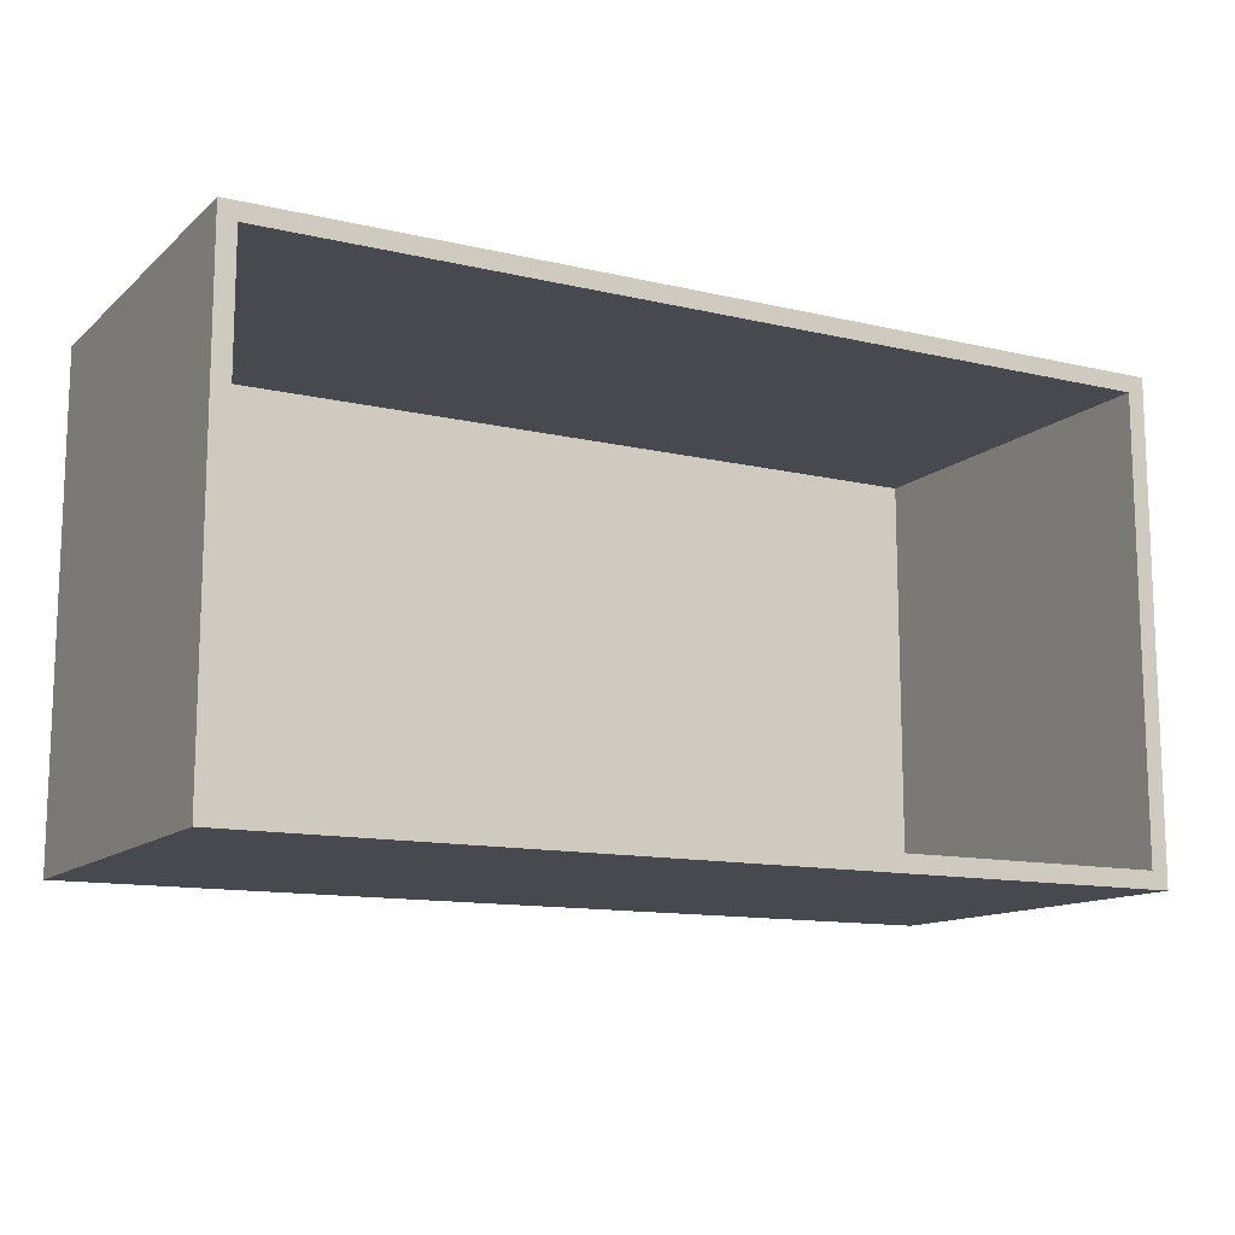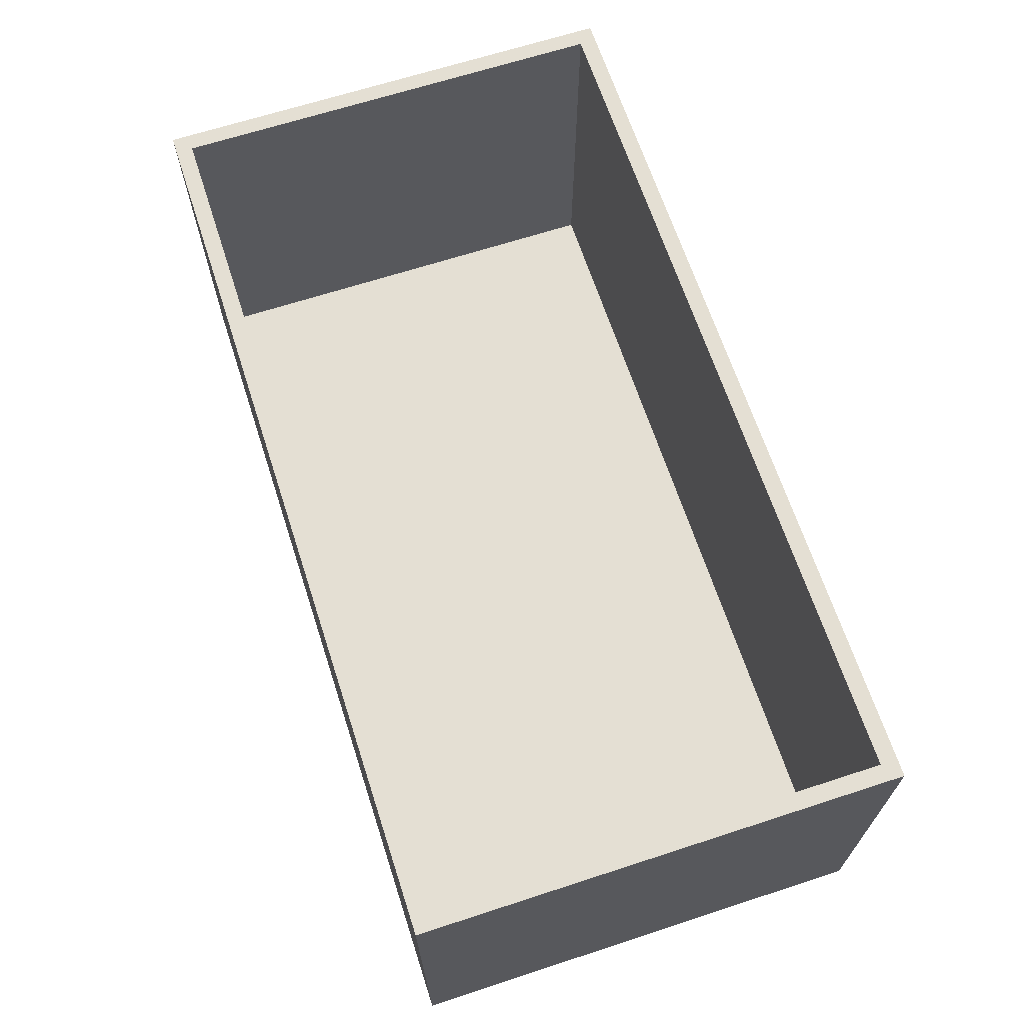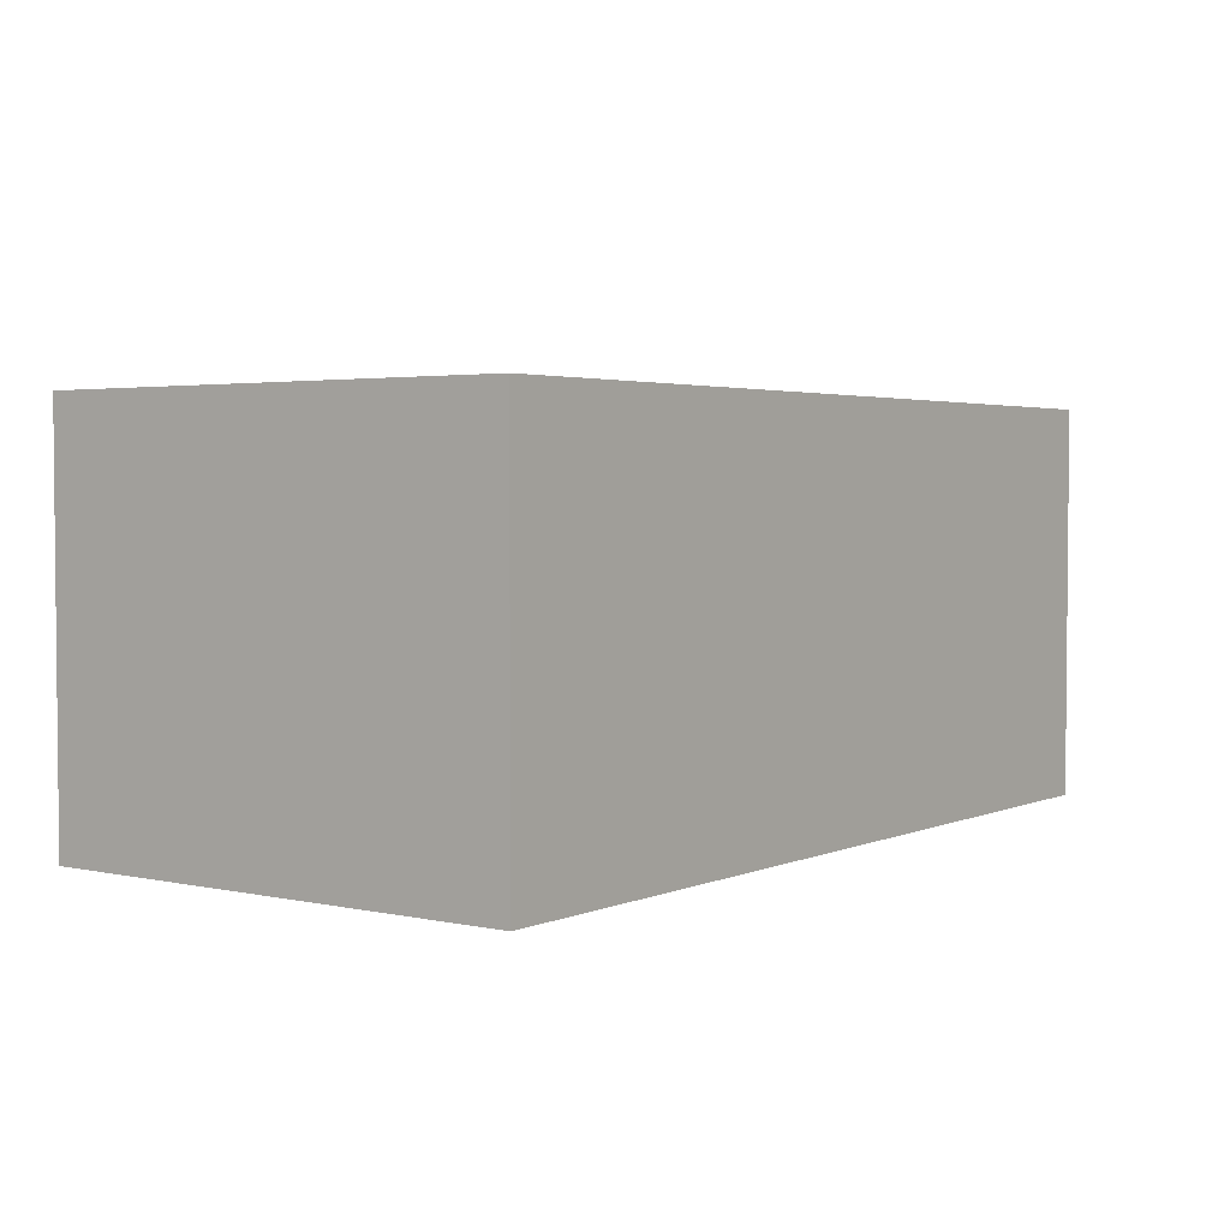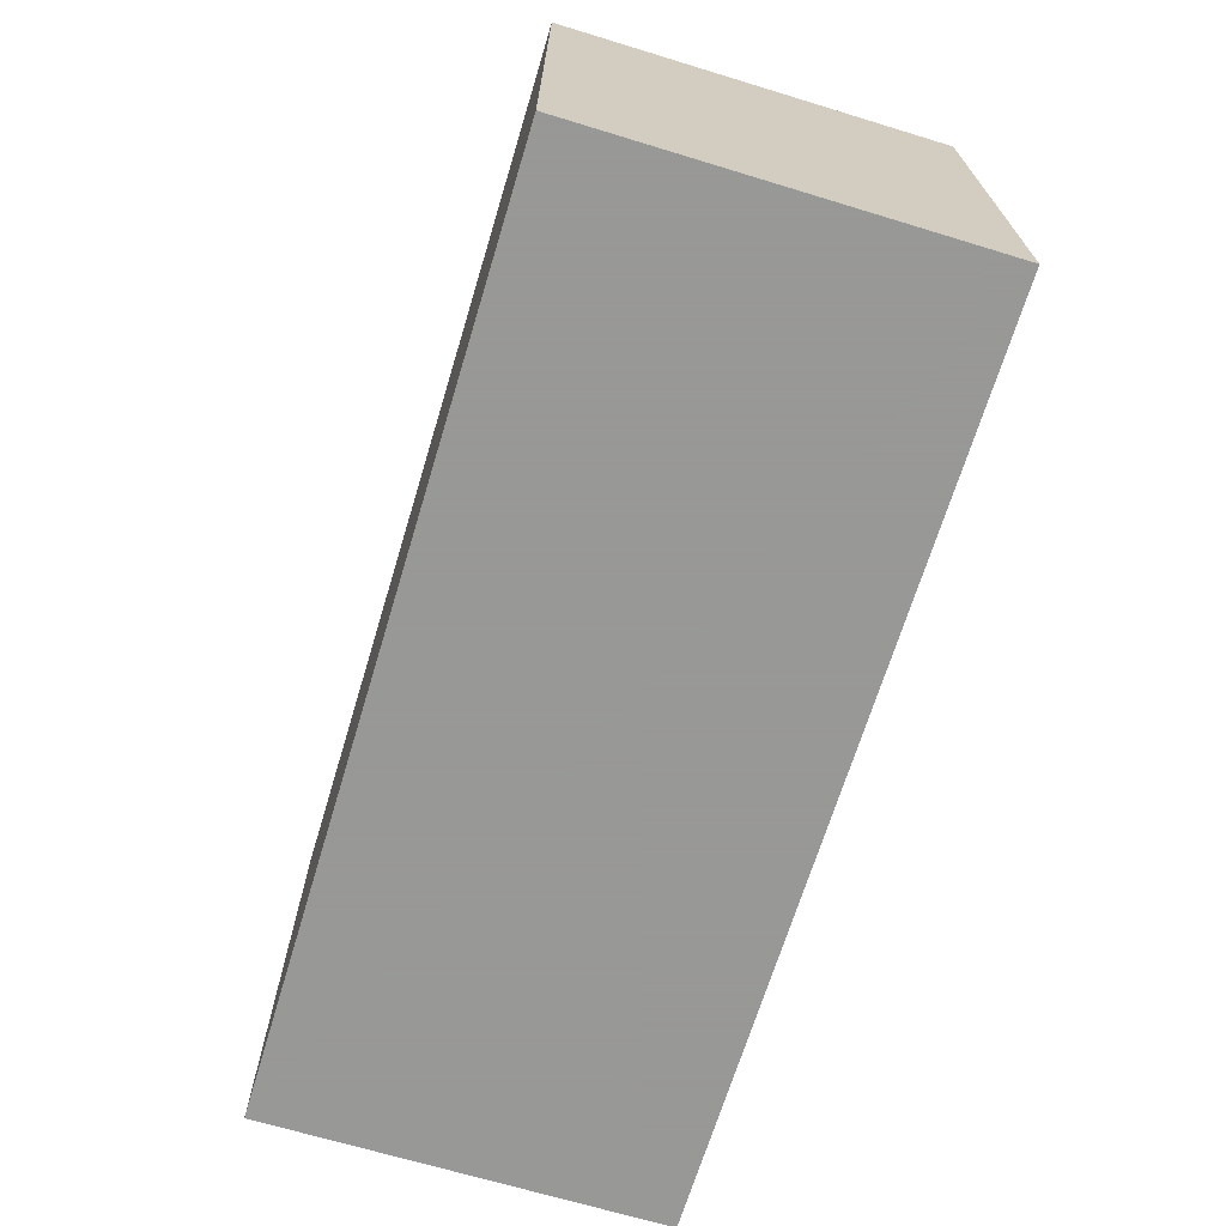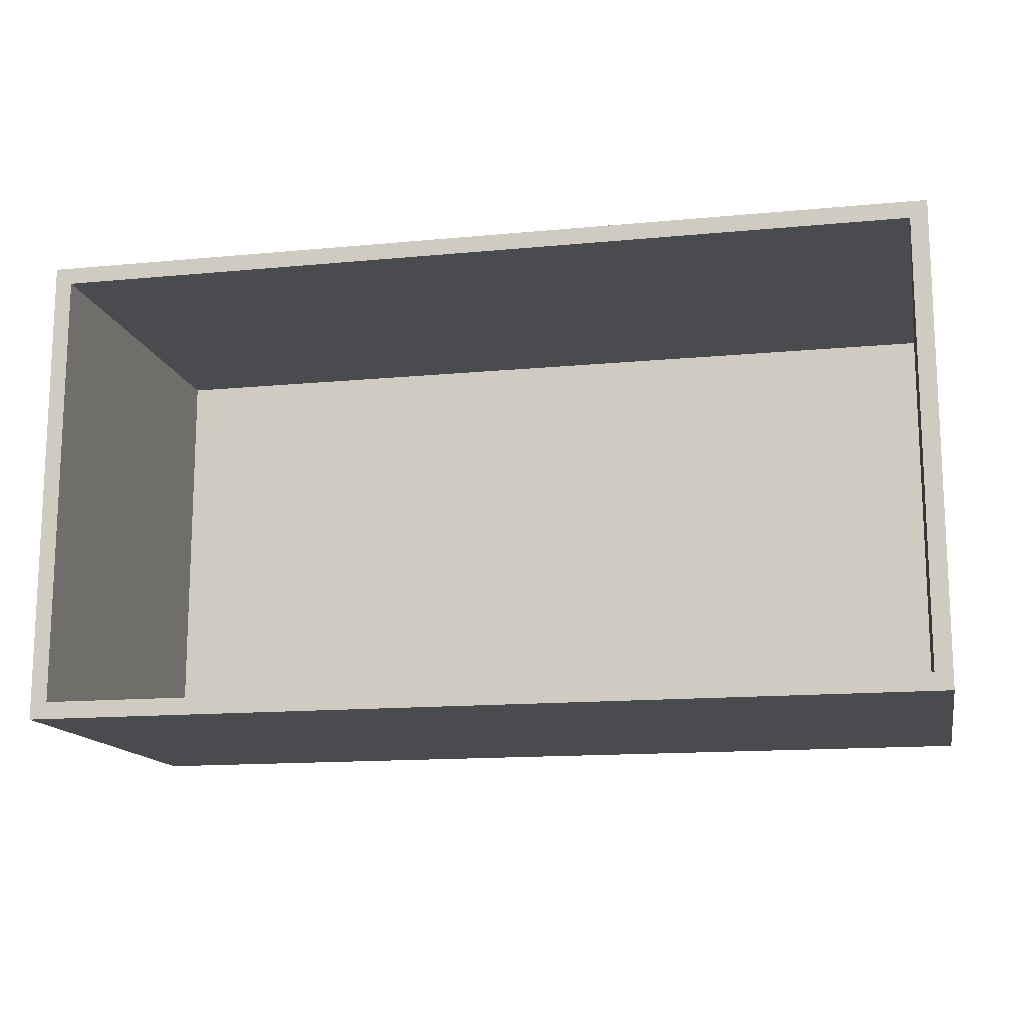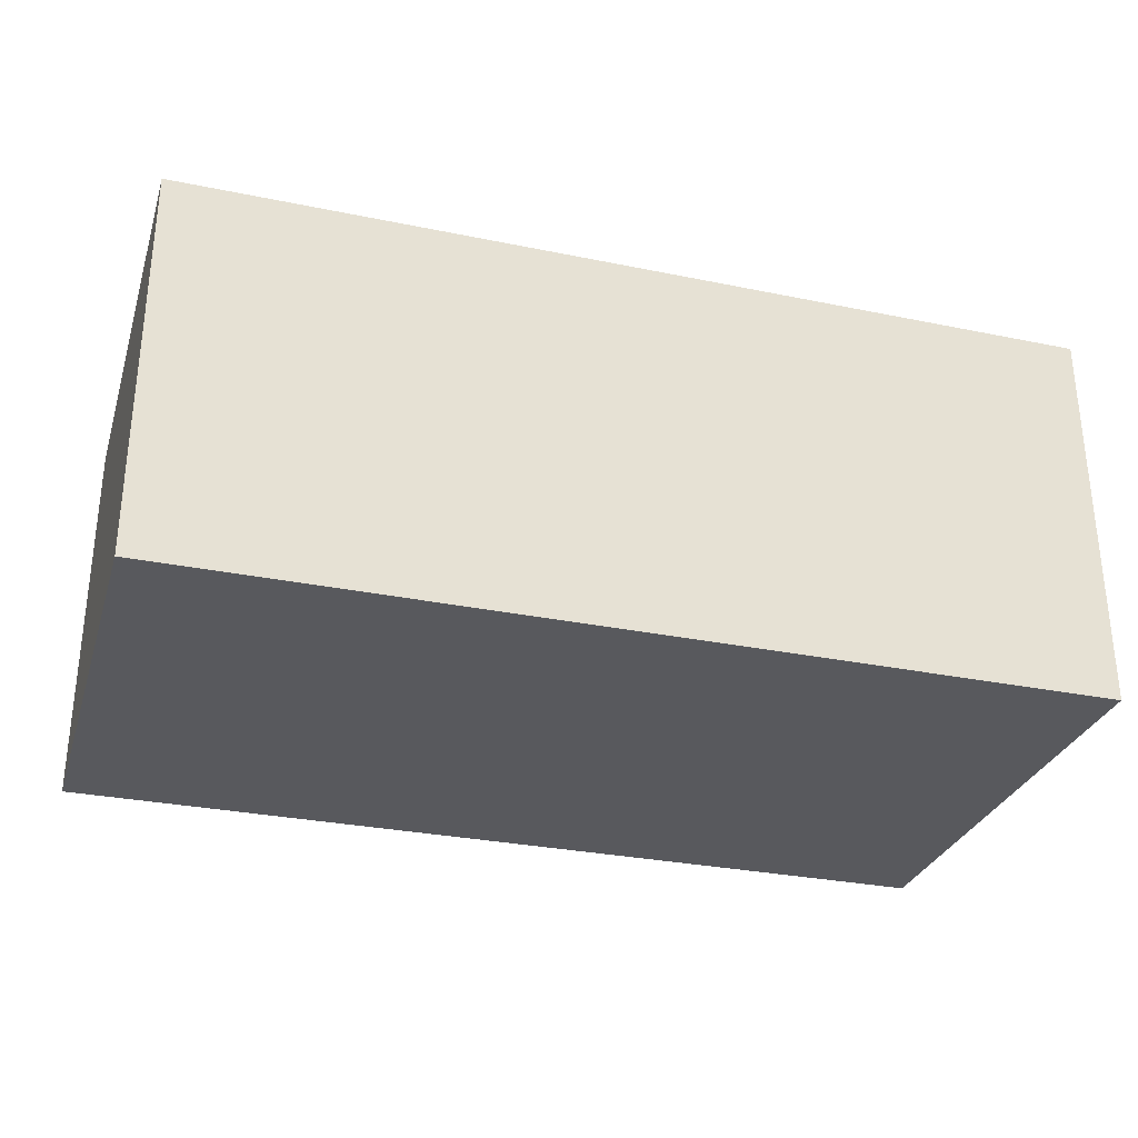
<metadata>
{"format":"obj","ext":"obj","renderer":"f3d","projection":"perspective","resolution":1024,"background":"white","views":[{"elev":-12.6,"azim":-28.6,"up":"+Y"},{"elev":66.5,"azim":-108.1,"up":"+Z"},{"elev":3.1,"azim":126.2,"up":"+Z"},{"elev":-68.4,"azim":-106.9,"up":"+Y"},{"elev":-14.3,"azim":11.8,"up":"+Y"},{"elev":-30.1,"azim":163.4,"up":"+Z"}]}
</metadata>
<code>
v -0.53 -0.281 0.46
v -0.53 0.281 0.46
v -0.53 -0.281 0
v 0.53 -0.281 0
v -0.53 0.281 0
v -0.51 0.261 0.46
v 0.4923 0.261 0.46
v 0.53 0.281 0.46
v -0.4923 -0.261 0.46
v -0.51 -0.261 0.46
v 0.53 -0.281 0.46
v 0.51 -0.261 0.46
v 0.51 0.261 0.46
v 0.53 0.281 0
v -0.51 -0.261 0.02
v 0.51 -0.261 0.02
v -0.51 0.261 0.02
v 0.51 0.261 0.02
f 1 2 3
f 4 1 3
f 3 2 5
f 5 4 3
f 6 7 8
f 1 9 10
f 6 8 2
f 1 10 6
f 2 1 6
f 11 1 4
f 12 9 1
f 8 7 13
f 12 1 11
f 8 13 12
f 11 8 12
f 2 8 5
f 14 4 5
f 5 8 14
f 14 11 4
f 8 11 14
f 10 15 6
f 10 16 15
f 15 17 6
f 17 15 16
f 16 10 9
f 16 9 12
f 6 17 13
f 6 13 7
f 18 17 16
f 17 18 13
f 12 18 16
f 12 13 18

</code>
